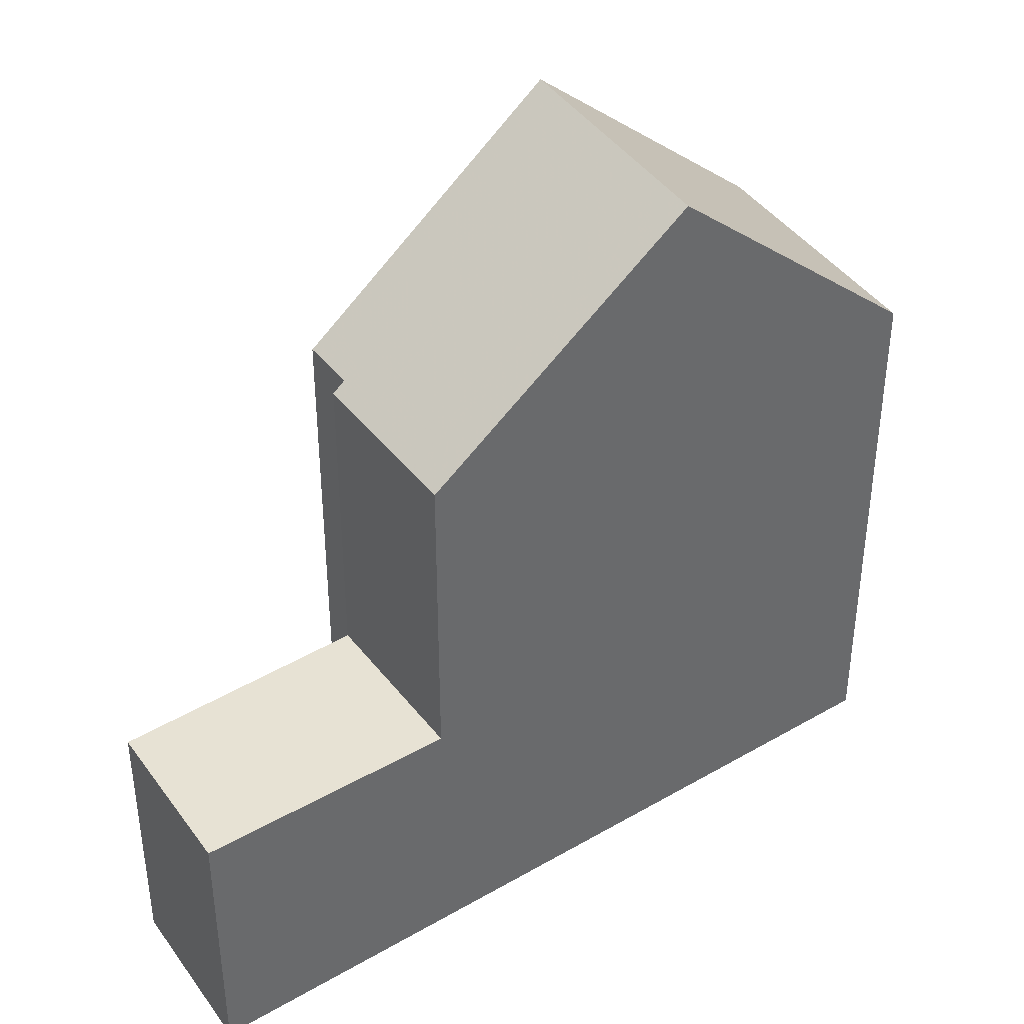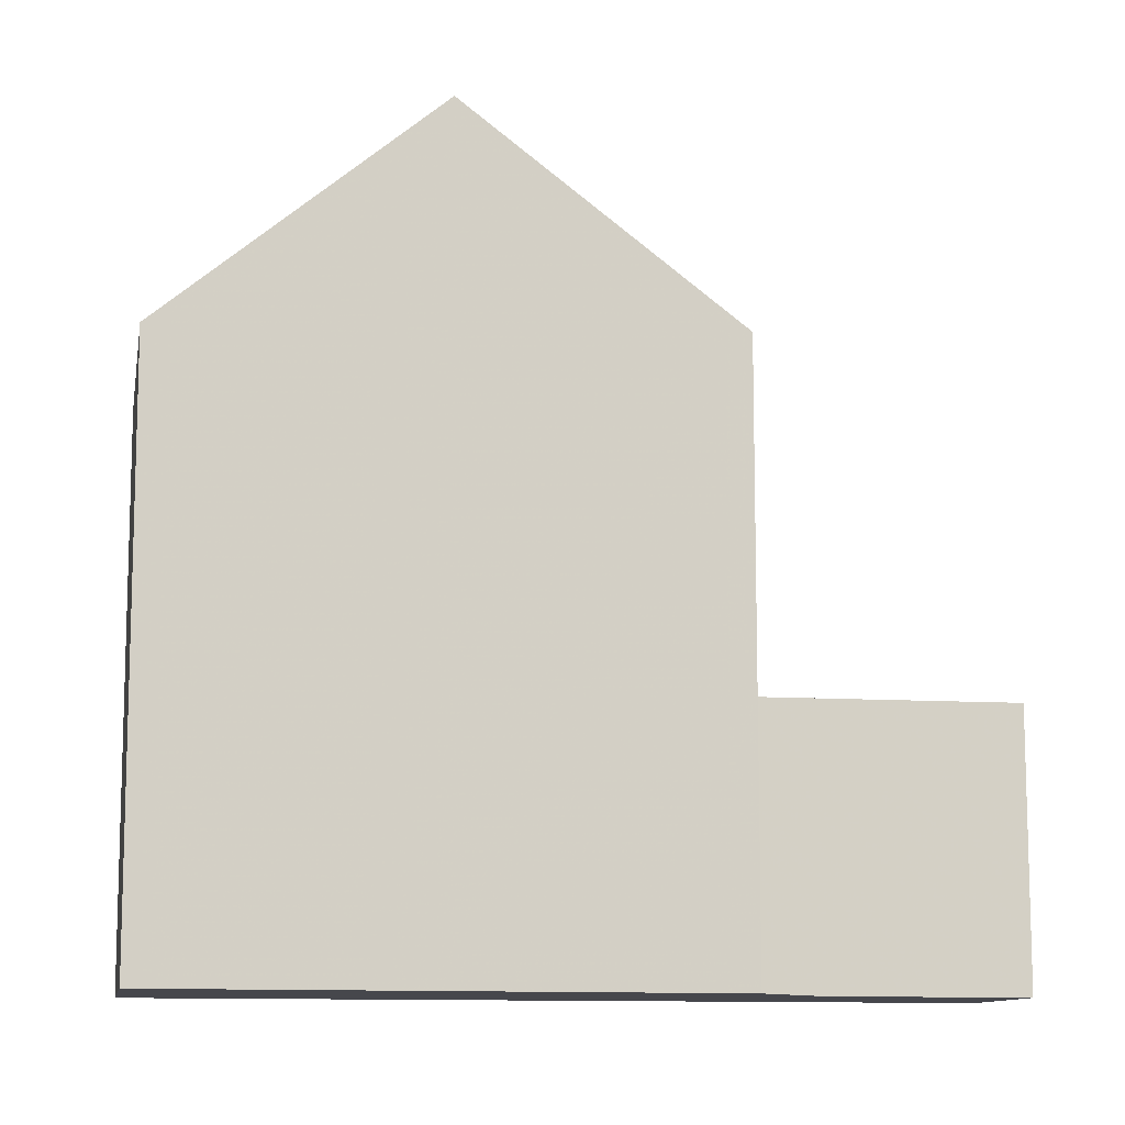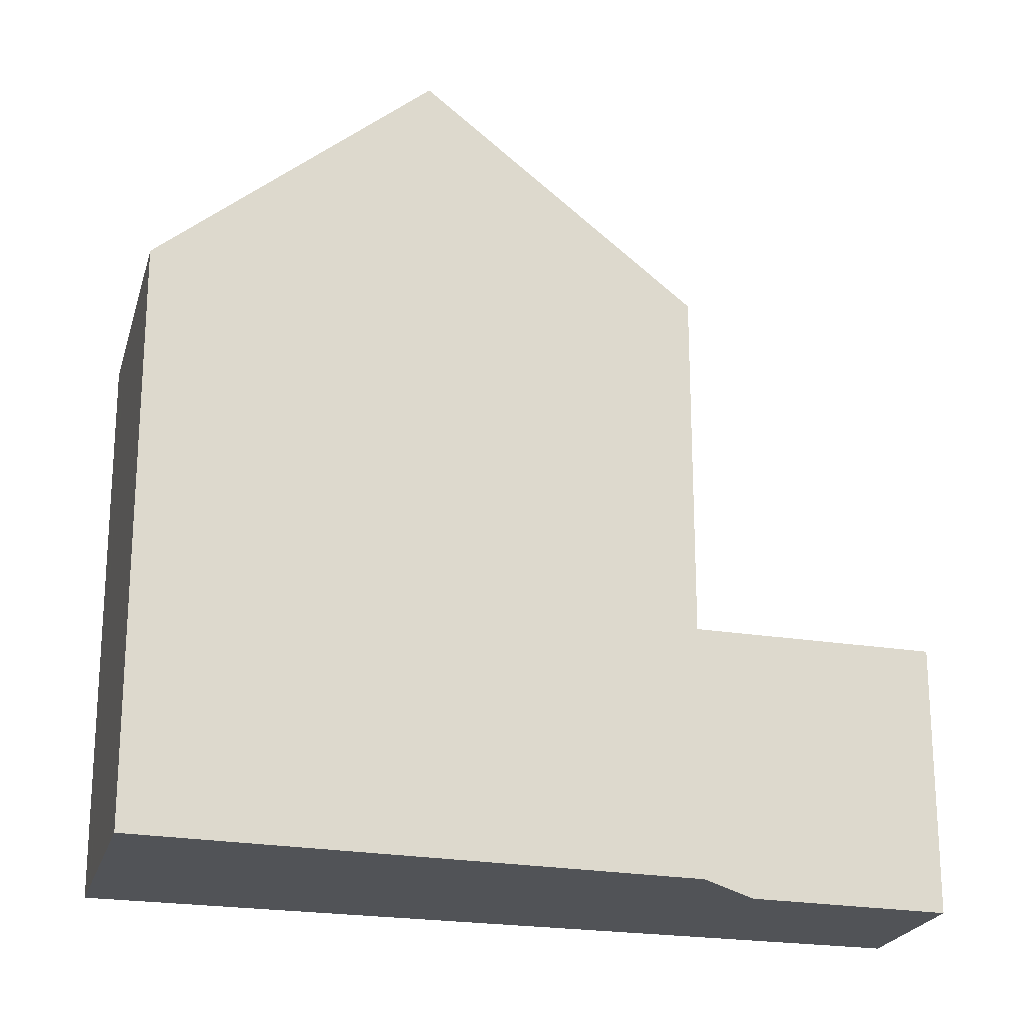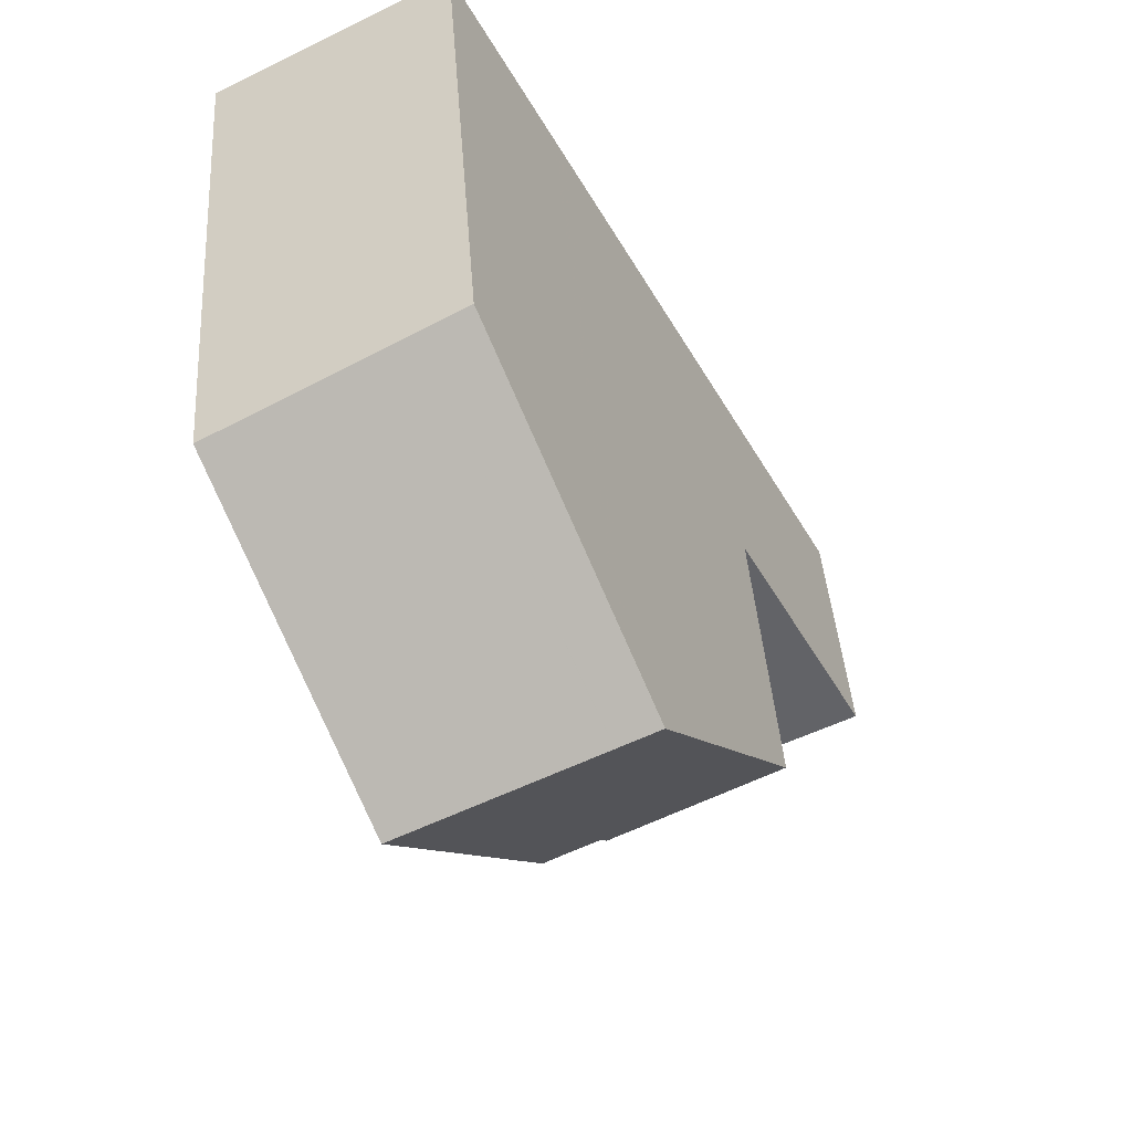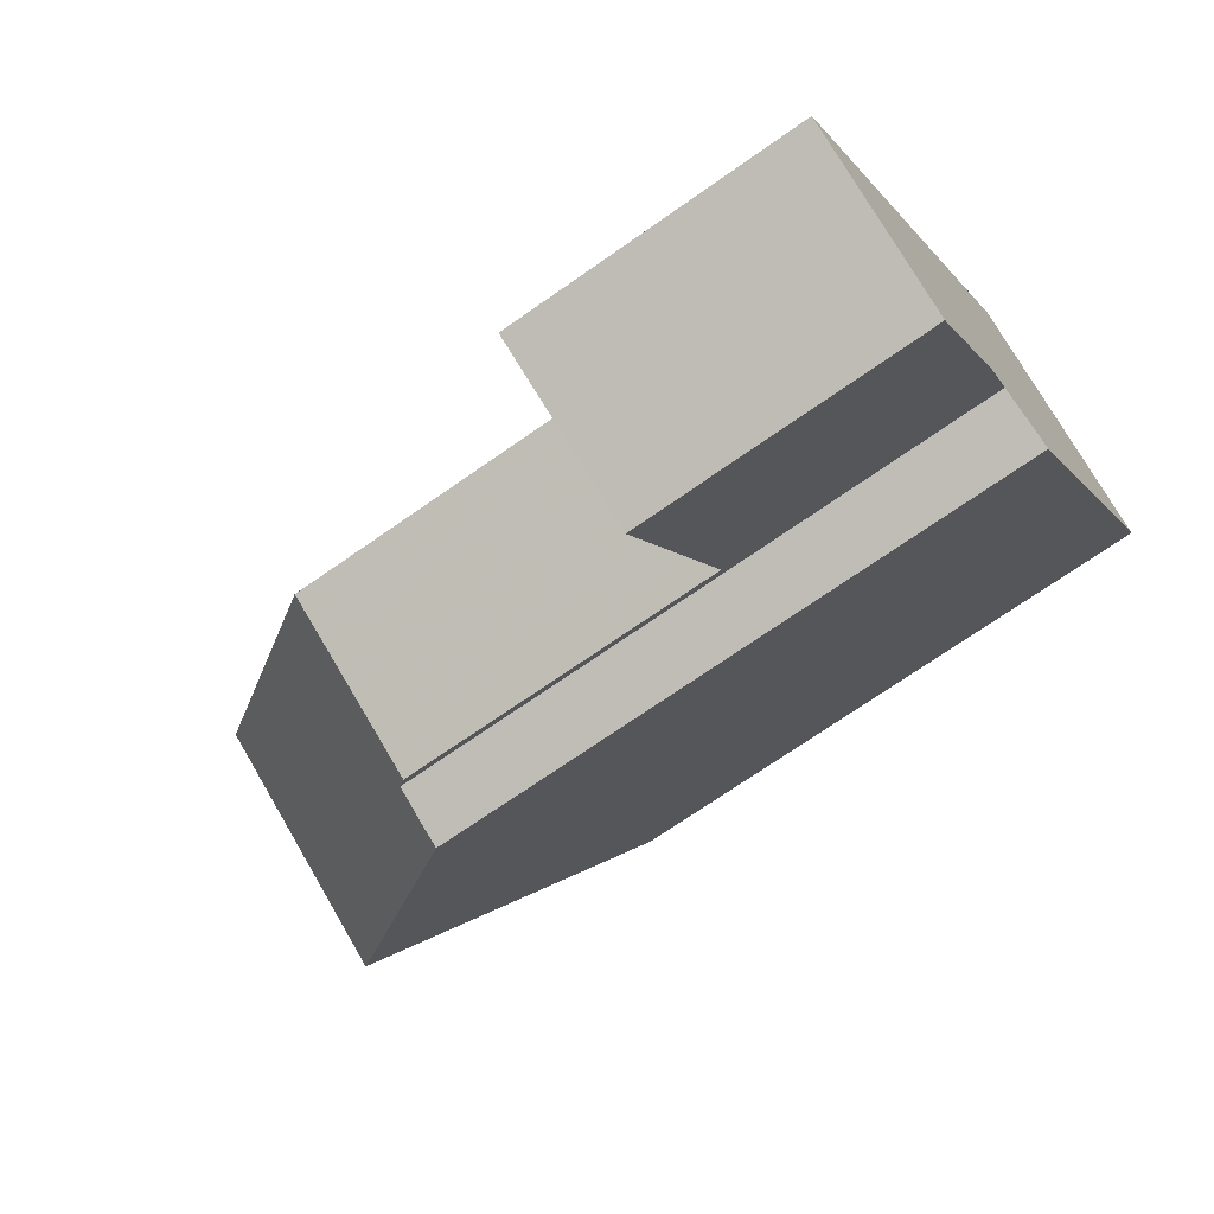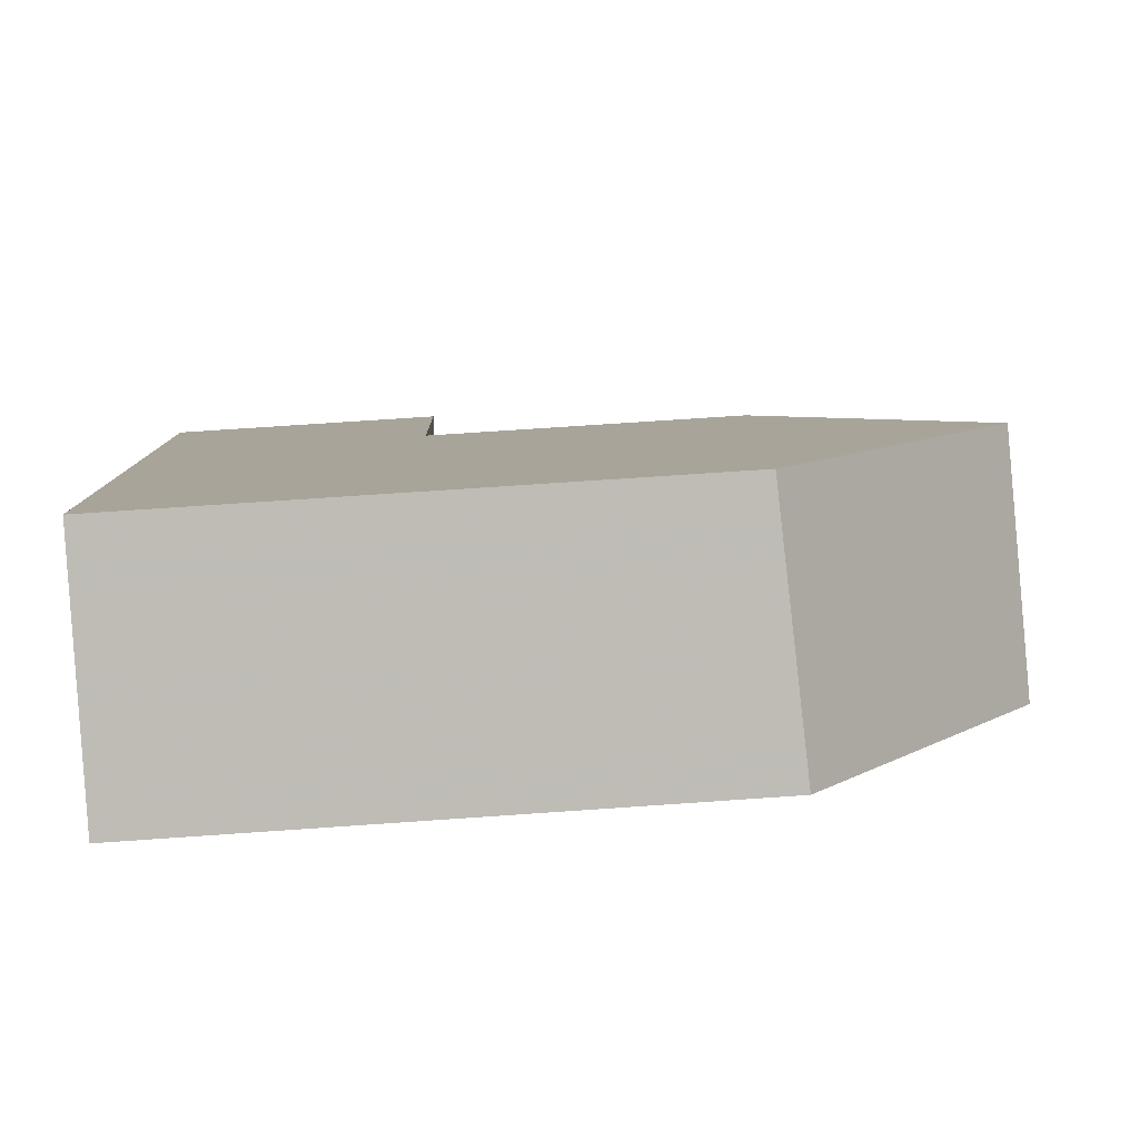
<metadata>
{"format":"obj","ext":"obj","renderer":"f3d","projection":"perspective","resolution":1024,"background":"white","views":[{"elev":40.3,"azim":83.2,"up":"+Z"},{"elev":-10.9,"azim":-73.3,"up":"+Z"},{"elev":-21.8,"azim":-78.0,"up":"+Z"},{"elev":39.6,"azim":-3.9,"up":"+Y"},{"elev":-70.1,"azim":125.2,"up":"+Y"},{"elev":68.7,"azim":-94.0,"up":"+Y"}]}
</metadata>
<code>
v -103.4 -1401 8.452
v -107 -1403 8.66
v -101.9 -1410 9.107
v -102.7 -1410 9.091
v -97.37 -1413 4.167
v -99.77 -1414 4.149
v -101.4 -1405 12.07
v -104.9 -1407 12.17
v -106.8 -1404 8.974
v -103.3 -1402 8.767
v -106.5 -1403 8.63
v -106.3 -1403 8.945
v -104.4 -1407 12.16
v -103.5 -1401 8.452
v -103.3 -1402 8.767
v -101.4 -1405 12.07
v -104.5 -1402 8.516
v -104.3 -1402 8.831
v -102.5 -1406 12.1
v -104.9 -1407 12.17
v -101.4 -1405 12.07
v -101.8 -1410 8.947
v -99.31 -1409 8.936
v -97.37 -1413 4.167
v -98.46 -1413 4.159
v -99.18 -1413 4.154
v -101.8 -1410 4.106
v -99.31 -1409 4.124
v -99.31 -1409 6.373
v -101.8 -1410 6.351
v -102.4 -1410 9.096
v -104.4 -1407 12.16
v -99.32 -1409 8.937
v -99.32 -1409 6.373
v -99.32 -1409 4.124
v -101.4 -1405 12.07
v -100.4 -1410 8.941
v -100.4 -1410 6.363
v -100.4 -1410 4.116
v -102.5 -1406 12.1
v -99.31 -1409 4.124
v -99.32 -1409 4.124
v -100.4 -1410 4.116
v -101.1 -1410 4.111
v -101.8 -1410 4.106
v -99.31 -1409 8.936
v -99.32 -1409 8.937
v -100.4 -1410 8.941
v -101.8 -1410 8.947
v -105.2 -1402 8.558
v -105.1 -1403 8.873
v -103.2 -1406 12.12
v -101.1 -1410 8.944
v -101.1 -1410 6.357
v -101.1 -1410 4.111
v -101.1 -1410 8.944
v -103.2 -1406 12.12
v -105.4 -1406 11.3
v -105 -1406 11.27
v -103.7 -1405 11.2
v -101.9 -1404 11.1
v -101.9 -1404 11.1
v -103 -1405 11.16
v -105.2 -1406 11.6
v -104.8 -1406 11.58
v -103.6 -1405 11.51
v -101.8 -1405 11.4
v -101.8 -1405 11.4
v -102.8 -1405 11.47
v -99.6 -1408 9.371
v -99.61 -1408 9.371
v -102.6 -1410 9.384
v -102.9 -1410 9.386
v -100.7 -1409 9.376
v -101.4 -1409 9.379
v -102.4 -1405 11.44
v -102.6 -1405 11.13
v -102 -1405 12.09
v -99.79 -1409 4.12
v -100.1 -1409 9.373
v -99.79 -1409 8.939
v -102 -1405 12.09
v -104 -1402 8.808
v -104.1 -1402 8.494
v -99.79 -1409 8.939
v -99.79 -1409 4.12
v -99.79 -1409 6.369
v -97.74 -1413 4.164
v -102.6 -1405 11.13
v -102.5 -1405 11.23
v -102 -1406 12.09
v -99.93 -1409 4.119
v -99.93 -1409 8.939
v -100.2 -1409 9.374
v -102.4 -1405 11.44
v -102 -1406 12.09
v -104.1 -1402 8.489
v -103.9 -1402 8.803
v -99.93 -1409 8.939
v -99.93 -1409 6.367
v -99.93 -1409 4.119
v -97.99 -1413 4.163
v -103.3 -1406 12.13
v -103.7 -1405 11.52
v -103.9 -1405 11.21
v -101.1 -1410 4.111
v -101.2 -1410 9.078
v -101.1 -1410 8.944
v -103.3 -1406 12.13
v -101.4 -1409 9.379
v -105.3 -1403 8.886
v -105.5 -1402 8.572
v -101.1 -1410 8.944
v -101.1 -1410 4.111
v -101.1 -1410 6.357
v -99.07 -1413 4.155
v -98.47 -1413 4.159
v -99 -1413 4.155
v -97.39 -1413 4.167
v -97.75 -1413 4.164
v -98 -1413 4.162
v -97.38 -1413 4.167
v -103.3 -1402 8.767
v -103.4 -1401 8.452
v -103.4 -1401 -1.776e-15
v -103.3 -1402 0
v -106.5 -1403 8.63
v -107 -1403 8.66
v -107 -1403 0
v -106.5 -1403 0
v -102.4 -1410 9.096
v -101.9 -1410 9.107
v -101.9 -1410 0
v -102.4 -1410 1.776e-15
v -102.9 -1410 9.386
v -102.7 -1410 9.091
v -102.7 -1410 0
v -102.9 -1410 0
v -97.37 -1413 4.167
v -97.37 -1413 4.167
v -97.37 -1413 -8.882e-16
v -97.37 -1413 0
v -101.8 -1410 4.106
v -99.77 -1414 4.149
v -99.77 -1414 -8.882e-16
v -101.8 -1410 0
v -105.2 -1406 11.6
v -104.9 -1407 12.17
v -104.9 -1407 0
v -105.2 -1406 0
v -107 -1403 8.66
v -106.8 -1404 8.974
v -106.8 -1404 0
v -107 -1403 0
v -101.9 -1404 11.1
v -103.3 -1402 8.767
v -103.3 -1402 0
v -101.9 -1404 0
v -105.5 -1402 8.572
v -106.5 -1403 8.63
v -106.5 -1403 0
v -105.5 -1402 1.776e-15
v -103.4 -1401 8.452
v -103.5 -1401 8.452
v -103.5 -1401 0
v -103.4 -1401 -1.776e-15
v -104.1 -1402 8.494
v -104.5 -1402 8.516
v -104.5 -1402 0
v -104.1 -1402 0
v -99.6 -1408 9.371
v -101.4 -1405 12.07
v -101.4 -1405 0
v -99.6 -1408 0
v -97.74 -1413 4.164
v -97.37 -1413 4.167
v -97.37 -1413 0
v -97.74 -1413 0
v -99 -1413 4.155
v -98.46 -1413 4.159
v -98.46 -1413 0
v -99 -1413 0
v -99.77 -1414 4.149
v -99.18 -1413 4.154
v -99.18 -1413 0
v -99.77 -1414 -8.882e-16
v -102.7 -1410 9.091
v -102.4 -1410 9.096
v -102.4 -1410 1.776e-15
v -102.7 -1410 0
v -97.38 -1413 4.167
v -99.31 -1409 4.124
v -99.31 -1409 8.882e-16
v -97.38 -1413 0
v -101.9 -1410 9.107
v -101.8 -1410 8.947
v -101.8 -1410 1.776e-15
v -101.9 -1410 0
v -104.5 -1402 8.516
v -105.2 -1402 8.558
v -105.2 -1402 0
v -104.5 -1402 0
v -106.8 -1404 8.974
v -105.4 -1406 11.3
v -105.4 -1406 1.776e-15
v -106.8 -1404 0
v -101.8 -1405 11.4
v -101.9 -1404 11.1
v -101.9 -1404 0
v -101.8 -1405 0
v -105.4 -1406 11.3
v -105.2 -1406 11.6
v -105.2 -1406 0
v -105.4 -1406 1.776e-15
v -101.4 -1405 12.07
v -101.8 -1405 11.4
v -101.8 -1405 0
v -101.4 -1405 0
v -99.31 -1409 8.936
v -99.6 -1408 9.371
v -99.6 -1408 0
v -99.31 -1409 0
v -104.9 -1407 12.17
v -102.9 -1410 9.386
v -102.9 -1410 0
v -104.9 -1407 0
v -104.1 -1402 8.489
v -104.1 -1402 8.494
v -104.1 -1402 0
v -104.1 -1402 0
v -97.99 -1413 4.163
v -97.74 -1413 4.164
v -97.74 -1413 0
v -97.99 -1413 0
v -103.5 -1401 8.452
v -104.1 -1402 8.489
v -104.1 -1402 0
v -103.5 -1401 0
v -98.46 -1413 4.159
v -97.99 -1413 4.163
v -97.99 -1413 0
v -98.46 -1413 0
v -105.2 -1402 8.558
v -105.5 -1402 8.572
v -105.5 -1402 1.776e-15
v -105.2 -1402 0
v -99.18 -1413 4.154
v -99.07 -1413 4.155
v -99.07 -1413 0
v -99.18 -1413 0
v -99.07 -1413 4.155
v -99 -1413 4.155
v -99 -1413 0
v -99.07 -1413 0
v -97.37 -1413 4.167
v -97.38 -1413 4.167
v -97.38 -1413 0
v -97.37 -1413 -8.882e-16
v -103.4 -1401 0
v -97.37 -1413 0
v -99.77 -1414 0
v -101.9 -1410 0
v -102.7 -1410 0
v -107 -1403 0
f 65 13 8 64
f 12 9 2 11
f 112 50 51 111
f 104 66 52 109
f 14 1 10 15
f 68 7 16 67
f 98 83 84 97
f 76 67 16 82
f 35 28 29 34
f 71 36 21 70
f 34 29 23 33
f 73 20 32 72
f 101 86 87 100
f 91 78 80 94
f 100 87 85 99
f 115 54 55 114
f 75 57 40 74
f 113 53 54 115
f 119 42 41 122
f 121 92 79 120
f 116 26 44 106
f 44 26 6 45
f 50 17 18 51
f 69 19 52 66
f 54 30 27 55
f 110 72 32 103
f 53 22 30 54
f 58 9 12 59
f 111 51 60 105
f 61 15 10 62
f 89 77 83 98
f 60 51 18 63
f 64 58 59 65
f 105 60 66 104
f 67 61 62 68
f 90 77 89
f 66 60 63 69
f 70 46 47 71
f 72 31 4 73
f 94 80 81 93
f 108 56 107
f 107 56 49 3 31 72 110
f 95 69 63 77 90
f 80 71 47 81
f 83 18 17 84
f 96 19 69 95
f 86 35 34 87
f 78 36 71 80
f 87 34 33 85
f 120 79 42 119
f 77 63 18 83
f 89 61 67 76 90
f 93 48 74 94
f 90 76 95
f 95 76 82 96
f 97 14 15 98
f 100 38 39 101
f 94 74 40 91
f 99 37 38 100
f 117 43 92 121
f 98 15 61 89
f 104 65 59 105
f 107 75 74 48 108
f 110 75 107
f 111 12 11 112
f 109 13 65 104
f 114 39 38 115
f 115 38 37 113
f 118 116 106 43 117
f 103 57 75 110
f 105 59 12 111
f 117 25 118
f 119 24 88 120
f 121 102 25 117
f 122 5 24 119
f 120 88 102 121
f 124 125 126 123
f 128 129 130 127
f 132 133 134 131
f 136 137 138 135
f 140 141 142 139
f 144 145 146 143
f 148 149 150 147
f 152 153 154 151
f 156 157 158 155
f 160 161 162 159
f 164 165 166 163
f 168 169 170 167
f 172 173 174 171
f 176 177 178 175
f 180 181 182 179
f 184 185 186 183
f 188 189 190 187
f 192 193 194 191
f 196 197 198 195
f 200 201 202 199
f 204 205 206 203
f 208 209 210 207
f 212 213 214 211
f 216 217 218 215
f 220 221 222 219
f 224 225 226 223
f 228 229 230 227
f 232 233 234 231
f 236 237 238 235
f 240 241 242 239
f 244 245 246 243
f 248 249 250 247
f 252 253 254 251
f 256 257 258 255
f 260 261 262 263 264 259

</code>
